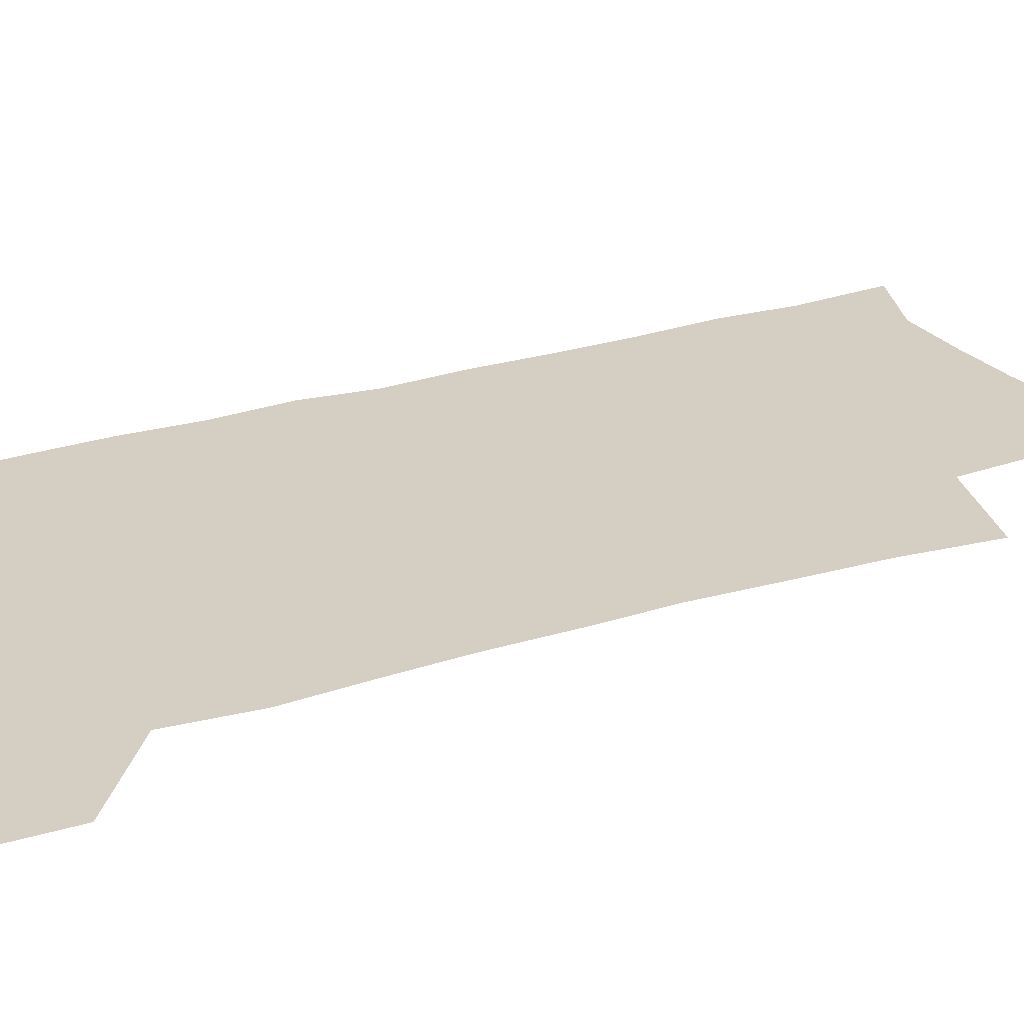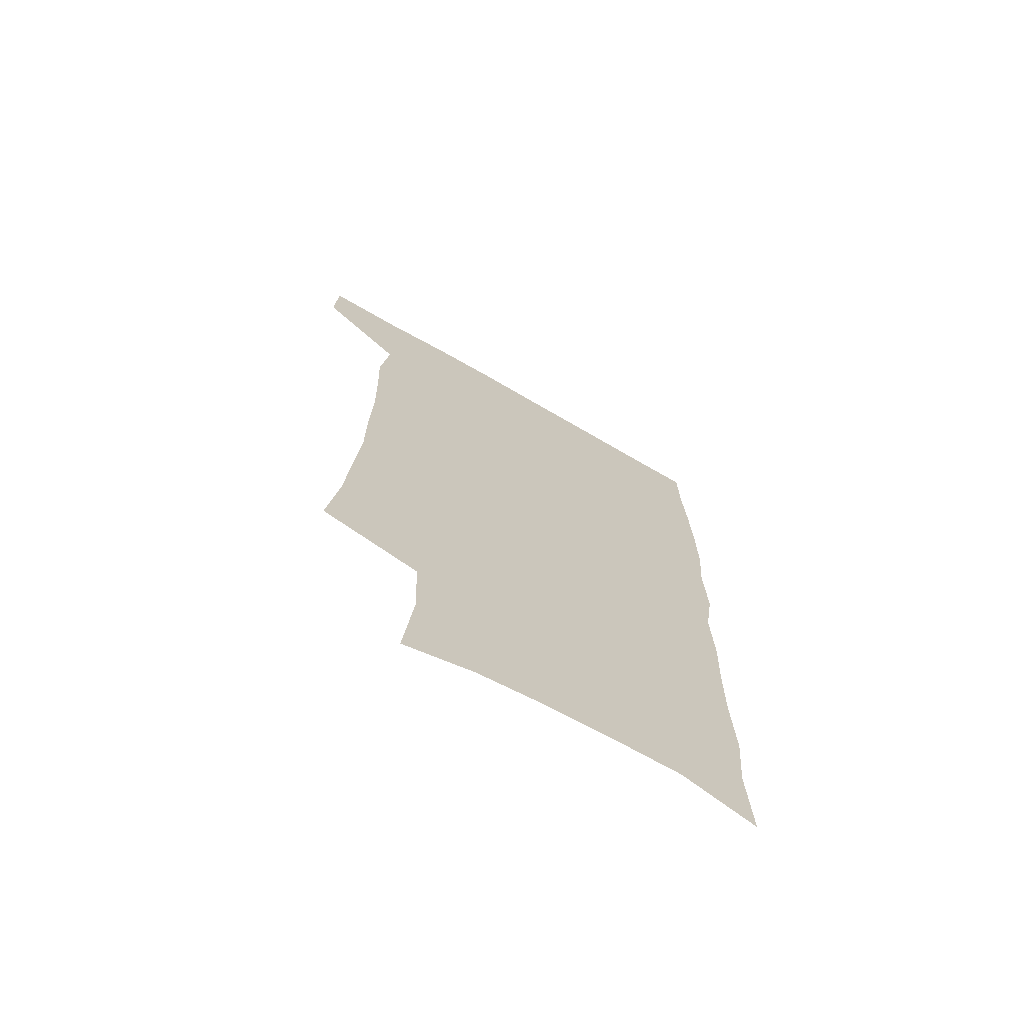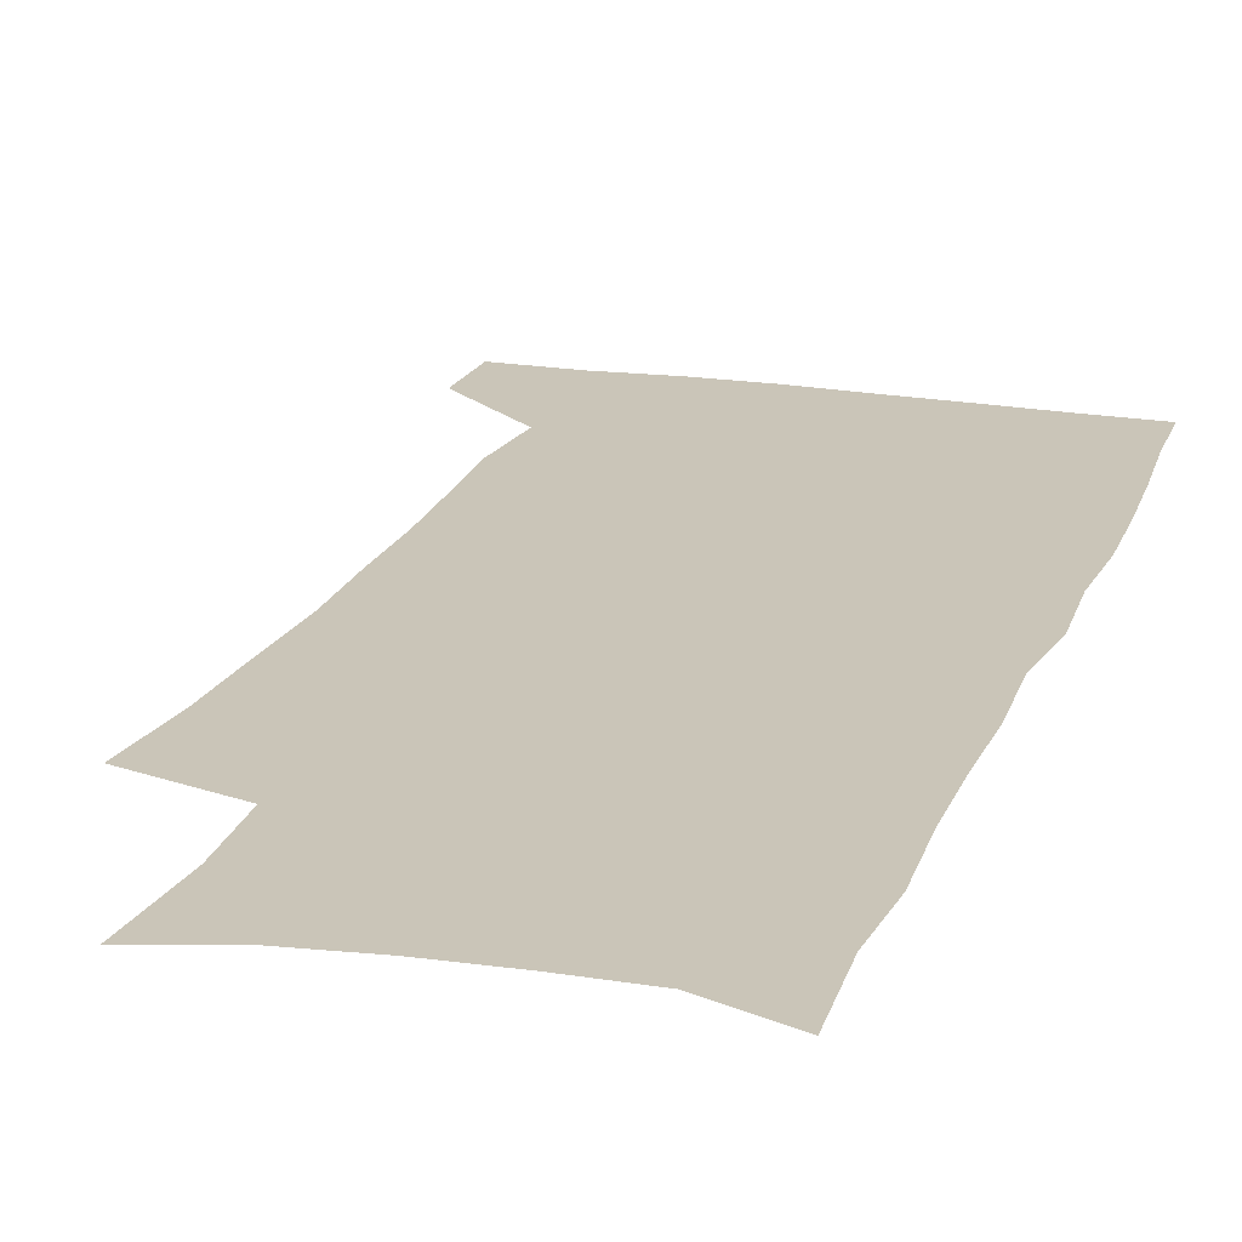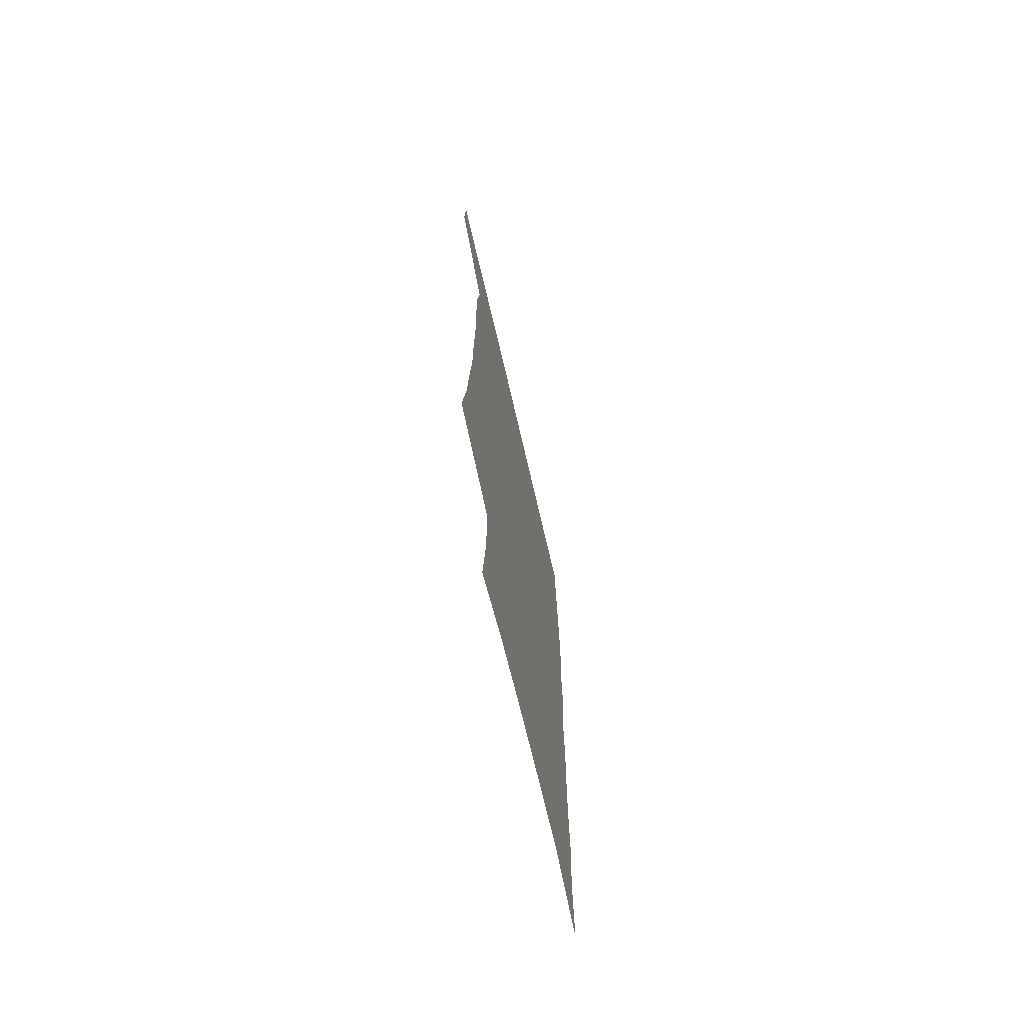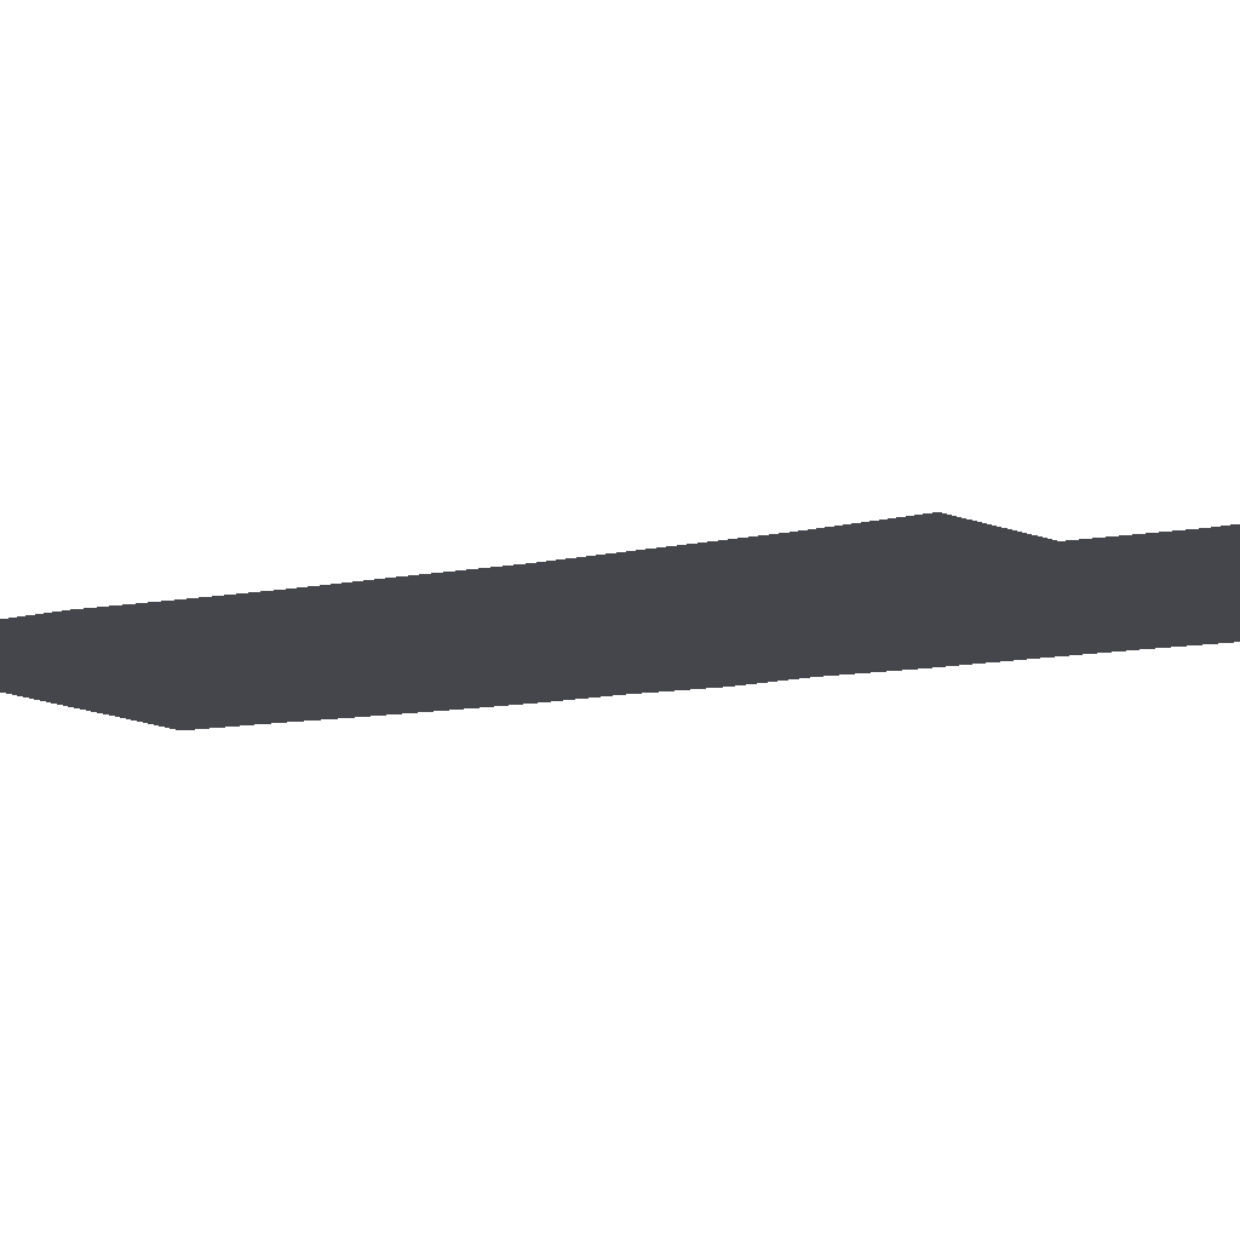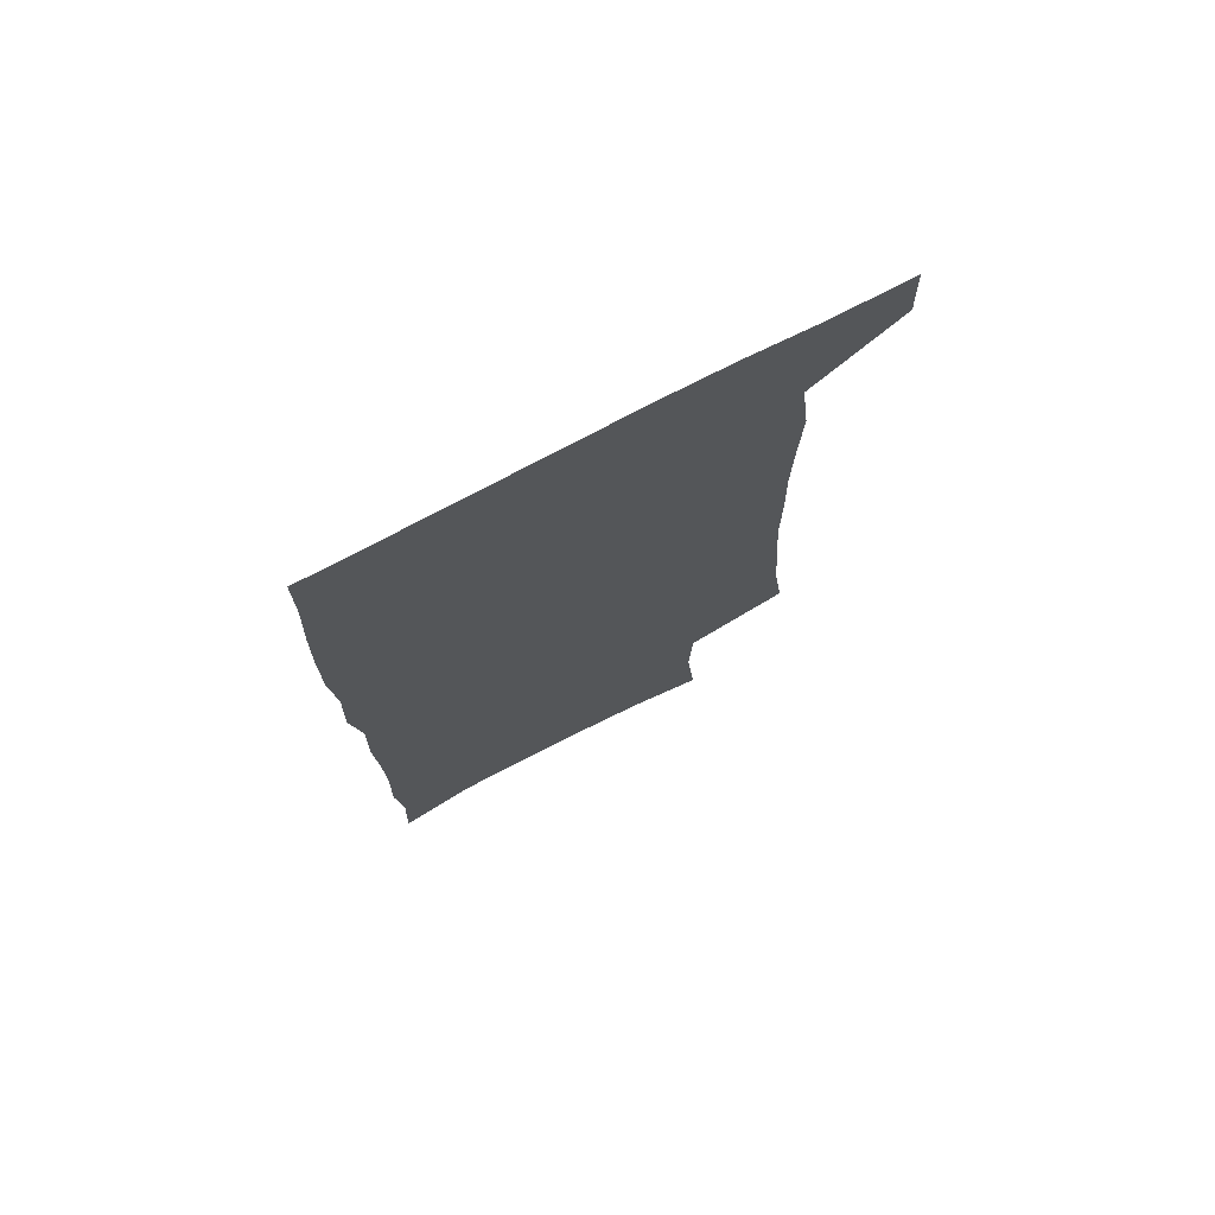
<metadata>
{"format":"obj","ext":"obj","renderer":"f3d","projection":"perspective","resolution":1024,"background":"white","views":[{"elev":25.7,"azim":-117.9,"up":"+Z"},{"elev":-71.2,"azim":-29.9,"up":"+Y"},{"elev":20.5,"azim":17.2,"up":"+Z"},{"elev":-72.5,"azim":-76.8,"up":"+Y"},{"elev":-10.1,"azim":-62.0,"up":"+Z"},{"elev":75.0,"azim":152.4,"up":"+Y"}]}
</metadata>
<code>
v 478.7 536.9 0
v 479.9 566.4 0
v 502.4 245.2 0
v 507 282 0
v 509 315.4 0
v 511.4 349.4 0
v 511.4 381.3 0
v 512.2 413.7 0
v 511.6 444.9 0
v 510.5 475.5 0
v 514.2 507.7 0
v 512 537.4 0
v 512 566.4 0
v 540.9 159.9 0
v 544.8 201.7 0
v 543.7 234.1 0
v 547 270.5 0
v 548 302.7 0
v 546.5 332 0
v 547.5 363.8 0
v 547.3 393.5 0
v 546.2 422.5 0
v 545.7 451.9 0
v 546.1 481.3 0
v 545.7 509.6 0
v 545.6 537.7 0
v 541.5 569.2 0
v 570.7 169.1 0
v 575.1 214.3 0
v 575.8 247.5 0
v 576.3 279.3 0
v 575.6 308.6 0
v 576 339.7 0
v 576.5 370.4 0
v 575.3 397.6 0
v 574.9 426.2 0
v 575.4 455.6 0
v 575.1 483.3 0
v 575 510.7 0
v 574.9 537.8 0
v 571.4 569.9 0
v 599.3 172.8 0
v 601.4 215.8 0
v 602.3 251.6 0
v 602.5 282.2 0
v 602.5 312.4 0
v 602.3 341.1 0
v 602.5 371.1 0
v 602.8 400.9 0
v 602.6 428.5 0
v 602.8 457.1 0
v 602.7 484.3 0
v 603 511.7 0
v 602.6 539.2 0
v 601.8 568.7 0
v 627.4 174.4 0
v 627.7 217 0
v 628 249.8 0
v 628.8 279.3 0
v 628.3 312.7 0
v 628.5 342.6 0
v 628.7 372 0
v 629.1 400.5 0
v 629.5 428.2 0
v 629.6 456.7 0
v 629.8 484.4 0
v 630.1 511.7 0
v 630.5 538.8 0
v 630.9 568.1 0
v 655.5 174.8 0
v 654.4 212.7 0
v 654.9 244.7 0
v 655.6 275.4 0
v 655.5 307.4 0
v 655.7 338.1 0
v 655.9 368.2 0
v 656.7 397.1 0
v 657 426.2 0
v 657.5 454.6 0
v 658.4 482.7 0
v 658.6 510.8 0
v 659 538.8 0
v 659.9 567.1 0
v 686.1 163.7 0
v 684.7 201.3 0
v 687.2 231.4 0
v 686.1 265 0
v 686.5 296.6 0
v 687.7 327.1 0
v 686.8 359.6 0
v 690.8 387.8 0
v 689.7 419.3 0
v 691.7 448.6 0
v 691.6 478.5 0
v 690.6 508.5 0
v 689.1 538.1 0
v 688.8 566.9 0
v 691 601 0
f 11 12 1
f 1 12 2
f 12 13 2
f 16 17 3
f 3 17 4
f 17 18 4
f 4 18 5
f 18 19 5
f 5 19 6
f 19 20 6
f 6 20 7
f 20 21 7
f 7 21 8
f 21 22 8
f 8 22 9
f 22 23 9
f 9 23 10
f 23 24 10
f 10 24 11
f 24 25 11
f 11 25 12
f 25 26 12
f 12 26 13
f 26 27 13
f 14 28 15
f 28 29 15
f 15 29 16
f 29 30 16
f 16 30 17
f 30 31 17
f 17 31 18
f 31 32 18
f 18 32 19
f 32 33 19
f 19 33 20
f 33 34 20
f 20 34 21
f 34 35 21
f 21 35 22
f 35 36 22
f 22 36 23
f 36 37 23
f 23 37 24
f 37 38 24
f 24 38 25
f 38 39 25
f 25 39 26
f 39 40 26
f 26 40 27
f 40 41 27
f 28 42 29
f 42 43 29
f 29 43 30
f 43 44 30
f 30 44 31
f 44 45 31
f 31 45 32
f 45 46 32
f 32 46 33
f 46 47 33
f 33 47 34
f 47 48 34
f 34 48 35
f 48 49 35
f 35 49 36
f 49 50 36
f 36 50 37
f 50 51 37
f 37 51 38
f 51 52 38
f 38 52 39
f 52 53 39
f 39 53 40
f 53 54 40
f 40 54 41
f 54 55 41
f 42 56 43
f 56 57 43
f 43 57 44
f 57 58 44
f 44 58 45
f 58 59 45
f 45 59 46
f 59 60 46
f 46 60 47
f 60 61 47
f 47 61 48
f 61 62 48
f 48 62 49
f 62 63 49
f 49 63 50
f 63 64 50
f 50 64 51
f 64 65 51
f 51 65 52
f 65 66 52
f 52 66 53
f 66 67 53
f 53 67 54
f 67 68 54
f 54 68 55
f 68 69 55
f 56 70 57
f 70 71 57
f 57 71 58
f 71 72 58
f 58 72 59
f 72 73 59
f 59 73 60
f 73 74 60
f 60 74 61
f 74 75 61
f 61 75 62
f 75 76 62
f 62 76 63
f 76 77 63
f 63 77 64
f 77 78 64
f 64 78 65
f 78 79 65
f 65 79 66
f 79 80 66
f 66 80 67
f 80 81 67
f 67 81 68
f 81 82 68
f 68 82 69
f 82 83 69
f 70 84 71
f 84 85 71
f 71 85 72
f 85 86 72
f 72 86 73
f 86 87 73
f 73 87 74
f 87 88 74
f 74 88 75
f 88 89 75
f 75 89 76
f 89 90 76
f 76 90 77
f 90 91 77
f 77 91 78
f 91 92 78
f 78 92 79
f 92 93 79
f 79 93 80
f 93 94 80
f 80 94 81
f 94 95 81
f 81 95 82
f 95 96 82
f 82 96 83
f 96 97 83

</code>
